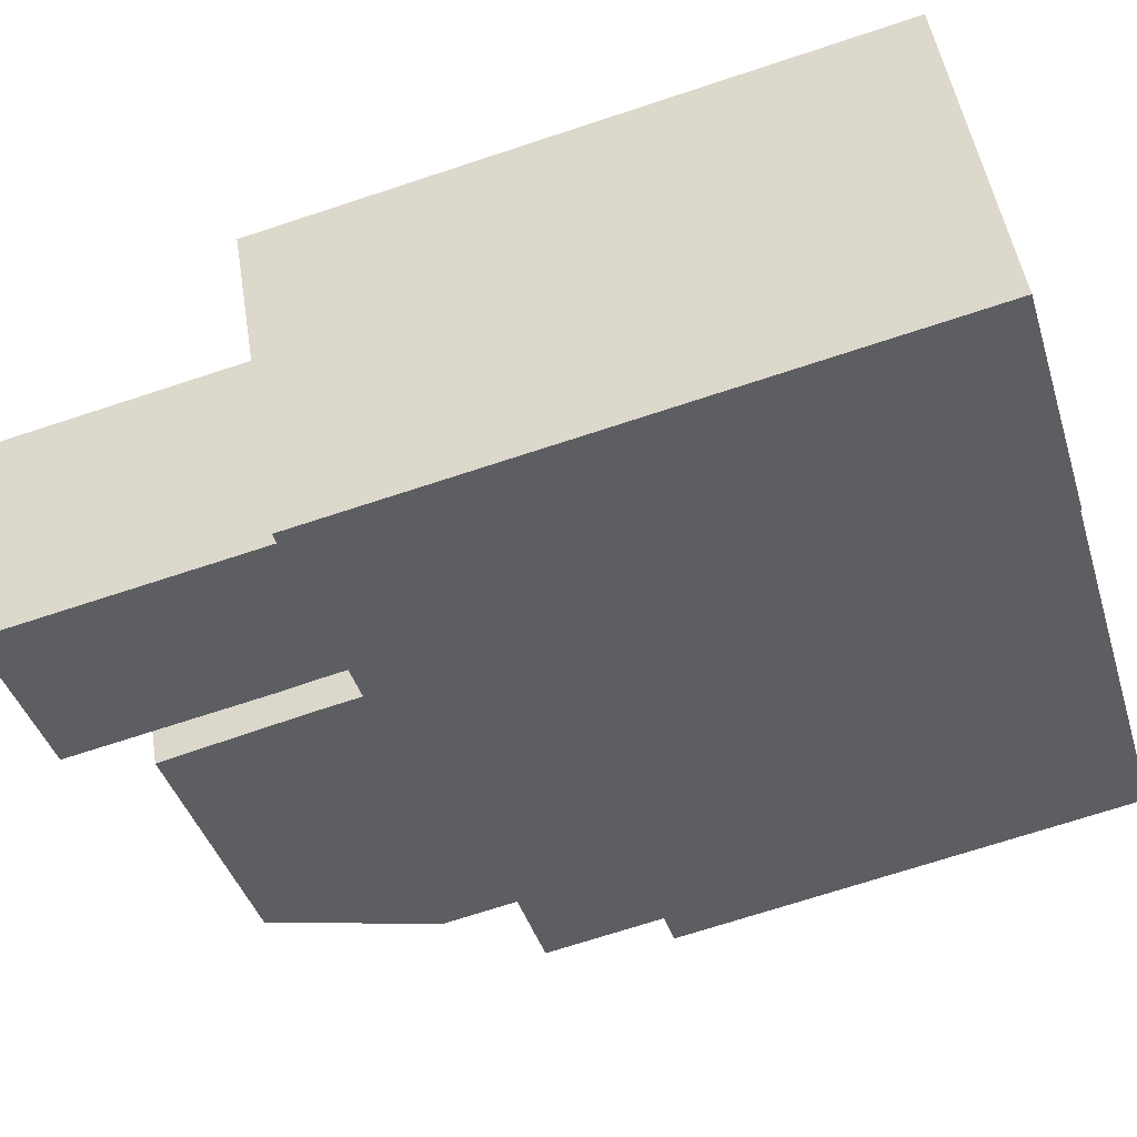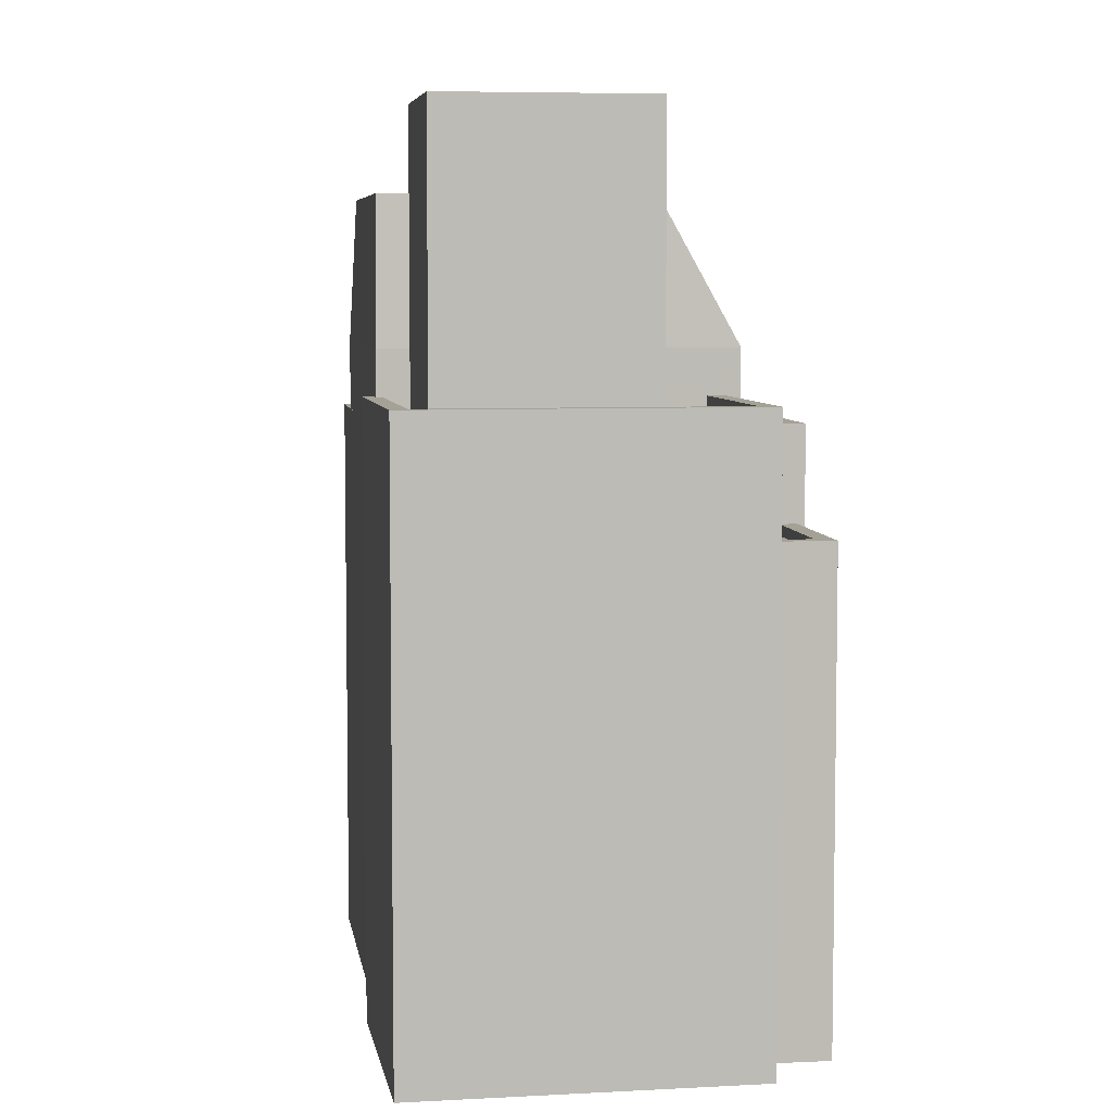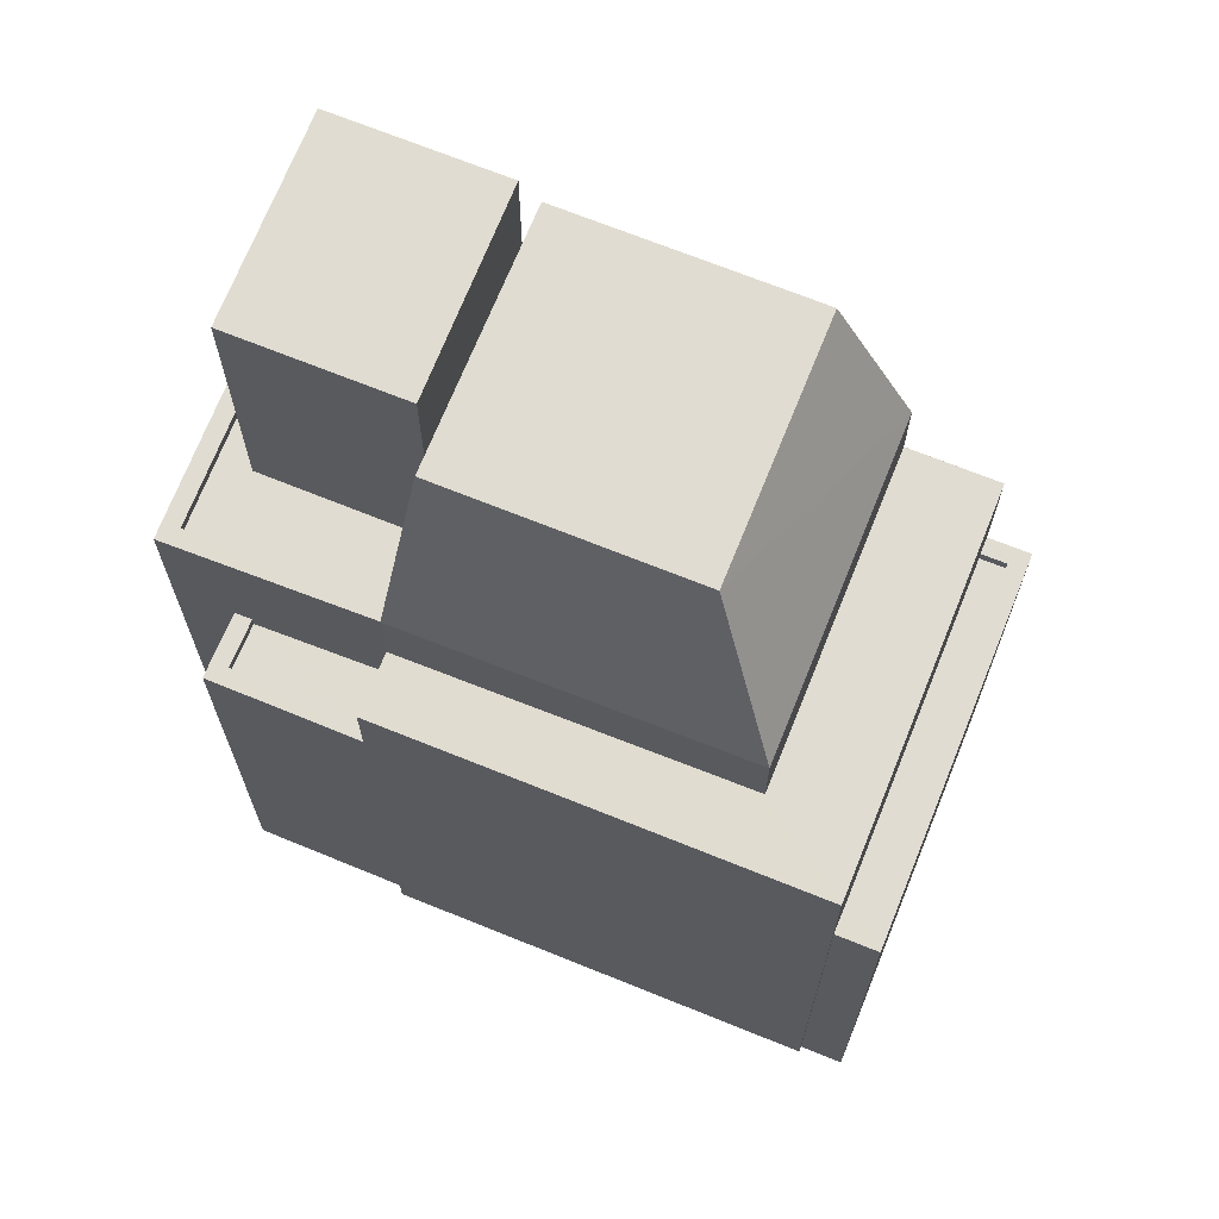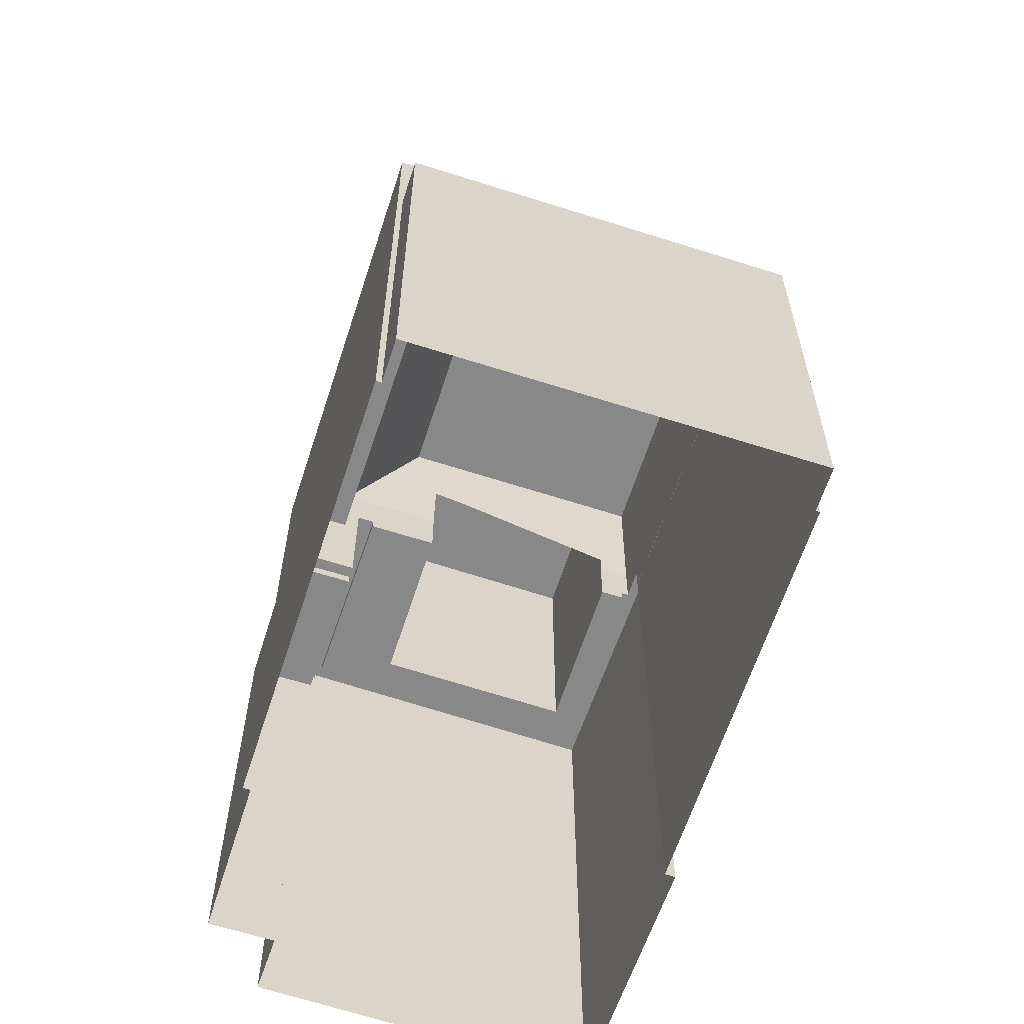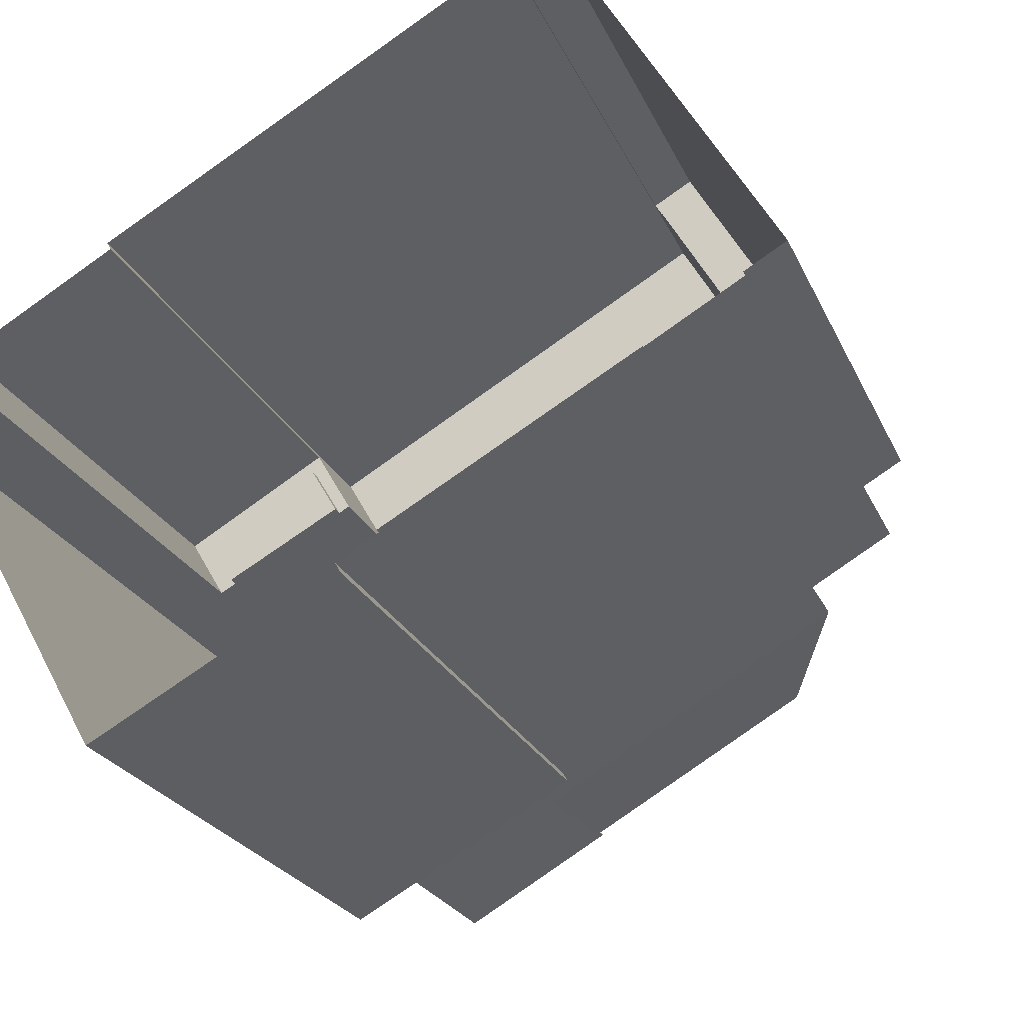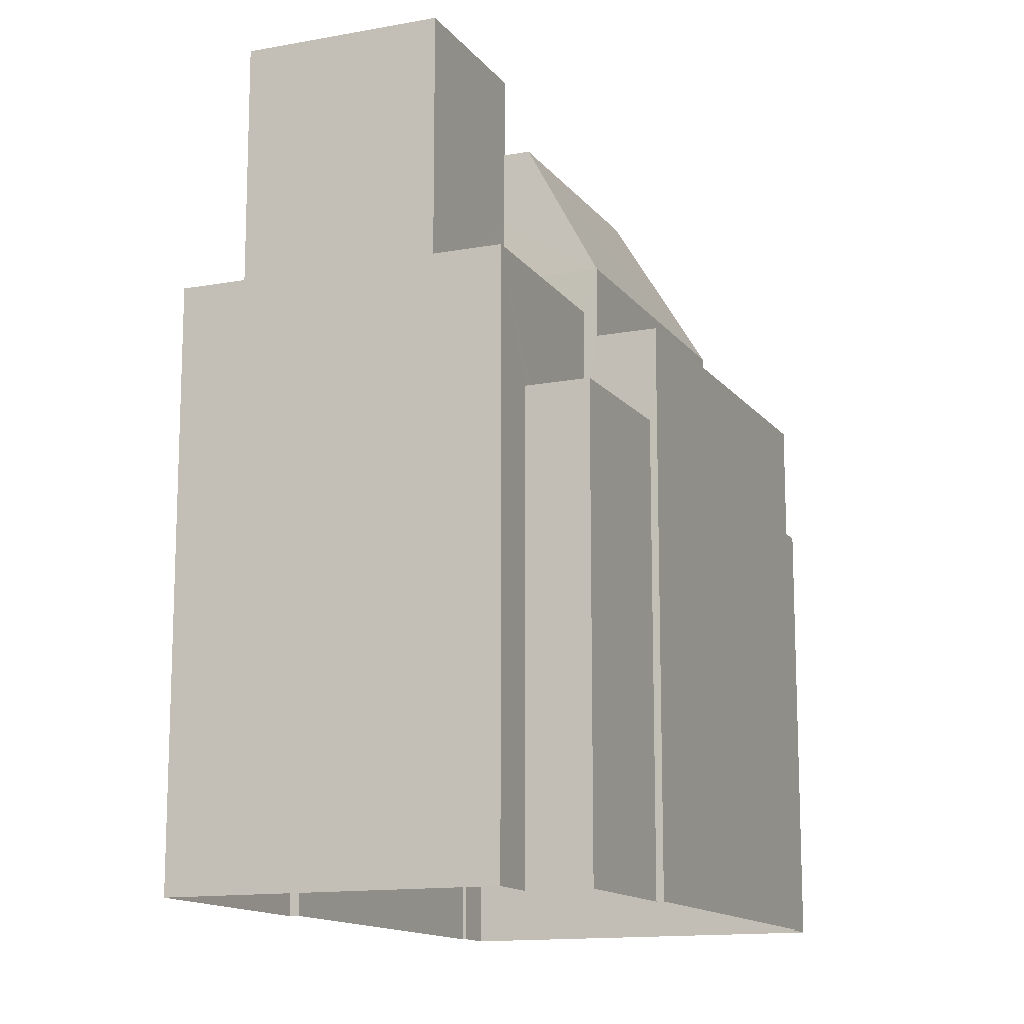
<metadata>
{"format":"obj","ext":"obj","renderer":"f3d","projection":"perspective","resolution":1024,"background":"white","views":[{"elev":-69.9,"azim":108.3,"up":"+Y"},{"elev":6.1,"azim":51.6,"up":"+Z"},{"elev":69.3,"azim":172.0,"up":"+Z"},{"elev":-62.9,"azim":-138.0,"up":"+Z"},{"elev":-23.2,"azim":-160.9,"up":"+Y"},{"elev":-13.6,"azim":83.2,"up":"+Z"}]}
</metadata>
<code>
v -1.246e+04 -3.385e+04 36.31
v -1.246e+04 -3.385e+04 36.31
v -1.247e+04 -3.386e+04 36.31
v -1.247e+04 -3.386e+04 36.31
v -1.247e+04 -3.386e+04 36.31
v -1.246e+04 -3.386e+04 36.31
v -1.246e+04 -3.385e+04 36.31
v -1.245e+04 -3.386e+04 36.31
v -1.245e+04 -3.387e+04 36.31
v -1.246e+04 -3.386e+04 36.31
v -1.245e+04 -3.386e+04 36.31
v -1.245e+04 -3.386e+04 36.31
v -1.245e+04 -3.386e+04 36.31
v -1.245e+04 -3.386e+04 36.31
v -1.245e+04 -3.386e+04 46.96
v -1.245e+04 -3.386e+04 46.96
v -1.245e+04 -3.386e+04 46.96
v -1.245e+04 -3.386e+04 46.96
v -1.245e+04 -3.386e+04 47.21
v -1.245e+04 -3.386e+04 47.21
v -1.245e+04 -3.386e+04 47.21
v -1.245e+04 -3.386e+04 47.21
v -1.245e+04 -3.386e+04 47.21
v -1.246e+04 -3.386e+04 47.21
v -1.245e+04 -3.386e+04 47.21
v -1.245e+04 -3.386e+04 47.21
v -1.246e+04 -3.386e+04 50.01
v -1.245e+04 -3.386e+04 50.01
v -1.245e+04 -3.386e+04 50.01
v -1.245e+04 -3.387e+04 50.01
v -1.246e+04 -3.386e+04 50.01
v -1.246e+04 -3.386e+04 50.01
v -1.246e+04 -3.386e+04 50.01
v -1.246e+04 -3.386e+04 50.01
v -1.245e+04 -3.387e+04 50.01
v -1.246e+04 -3.386e+04 50.01
v -1.245e+04 -3.387e+04 49.76
v -1.246e+04 -3.387e+04 49.76
v -1.246e+04 -3.386e+04 49.76
v -1.245e+04 -3.386e+04 49.76
v -1.245e+04 -3.386e+04 49.76
v -1.246e+04 -3.386e+04 49.76
v -1.246e+04 -3.386e+04 49.76
v -1.246e+04 -3.386e+04 49.76
v -1.245e+04 -3.386e+04 56.16
v -1.246e+04 -3.386e+04 56.16
v -1.246e+04 -3.387e+04 56.16
v -1.246e+04 -3.386e+04 56.16
v -1.245e+04 -3.386e+04 49.39
v -1.246e+04 -3.385e+04 49.39
v -1.245e+04 -3.386e+04 49.39
v -1.246e+04 -3.386e+04 49.39
v -1.247e+04 -3.386e+04 49.39
v -1.246e+04 -3.386e+04 49.39
v -1.247e+04 -3.386e+04 49.39
v -1.246e+04 -3.385e+04 49.39
v -1.246e+04 -3.385e+04 46.51
v -1.246e+04 -3.385e+04 46.51
v -1.247e+04 -3.386e+04 46.51
v -1.247e+04 -3.386e+04 46.51
v -1.246e+04 -3.385e+04 46.76
v -1.246e+04 -3.385e+04 46.76
v -1.246e+04 -3.385e+04 46.76
v -1.247e+04 -3.386e+04 46.76
v -1.247e+04 -3.386e+04 46.76
v -1.247e+04 -3.386e+04 46.76
v -1.246e+04 -3.385e+04 46.76
v -1.247e+04 -3.386e+04 46.76
v -1.247e+04 -3.386e+04 51.04
v -1.246e+04 -3.386e+04 54.31
v -1.246e+04 -3.385e+04 51.04
v -1.246e+04 -3.386e+04 54.31
v -1.245e+04 -3.386e+04 51.04
v -1.246e+04 -3.386e+04 54.31
v -1.246e+04 -3.386e+04 54.31
v -1.246e+04 -3.386e+04 51.54
v -1.246e+04 -3.386e+04 51.04
v -1.246e+04 -3.386e+04 52.4
v -1.246e+04 -3.386e+04 52.55
v -1.246e+04 -3.386e+04 51.04
v -1.246e+04 -3.386e+04 52.04
v -1.246e+04 -3.386e+04 51.04
f 1 2 3
f 4 5 6
f 3 2 5
f 2 7 8
f 6 9 10
f 9 11 12
f 13 11 14
f 14 2 8
f 5 2 6
f 11 9 6
f 11 6 14
f 6 2 14
f 15 16 17
f 18 15 17
f 19 20 21
f 21 20 22
f 23 24 25
f 26 20 19
f 23 26 24
f 26 23 20
f 27 28 29
f 29 28 30
f 31 30 32
f 28 27 33
f 31 32 34
f 32 35 36
f 28 35 30
f 30 35 32
f 37 38 39
f 37 40 41
f 39 38 42
f 41 43 44
f 41 40 43
f 38 37 41
f 45 46 47
f 45 48 46
f 49 50 51
f 52 53 54
f 53 55 54
f 56 50 49
f 55 50 56
f 55 53 50
f 57 58 59
f 60 57 59
f 61 62 63
f 64 65 66
f 62 67 63
f 66 65 68
f 65 67 68
f 63 67 65
f 69 70 71
f 72 70 69
f 73 71 74
f 71 70 74
f 72 74 70
f 72 75 74
f 25 17 23
f 25 18 17
f 20 17 16
f 20 23 17
f 22 20 16
f 15 22 16
f 14 19 13
f 14 26 19
f 21 13 19
f 21 11 13
f 11 21 12
f 24 27 25
f 15 18 22
f 18 25 22
f 12 21 29
f 22 27 29
f 21 22 29
f 25 27 22
f 30 9 12
f 29 30 12
f 10 30 31
f 10 9 30
f 34 54 31
f 31 54 10
f 34 52 54
f 10 54 6
f 43 40 28
f 33 43 28
f 28 40 37
f 35 28 37
f 36 35 37
f 39 36 37
f 76 47 46
f 76 38 47
f 38 77 42
f 76 77 38
f 76 46 78
f 78 48 79
f 78 46 48
f 80 41 44
f 79 45 41
f 79 48 45
f 81 79 41
f 41 80 81
f 47 41 45
f 47 38 41
f 54 55 4
f 6 54 4
f 2 62 7
f 56 7 62
f 56 61 55
f 4 66 5
f 55 66 4
f 57 60 64
f 64 66 55
f 61 57 64
f 56 62 61
f 55 61 64
f 7 49 8
f 7 56 49
f 14 8 26
f 8 49 26
f 80 44 33
f 26 51 24
f 33 44 43
f 80 33 73
f 27 51 73
f 26 49 51
f 27 24 51
f 33 27 73
f 61 63 58
f 57 61 58
f 64 59 65
f 64 60 59
f 65 59 58
f 63 65 58
f 66 68 3
f 5 66 3
f 68 1 3
f 68 67 1
f 62 1 67
f 62 2 1
f 50 69 71
f 50 53 69
f 50 71 73
f 51 50 73
f 39 42 36
f 32 36 82
f 82 36 77
f 36 42 77
f 34 69 53
f 53 52 34
f 82 69 34
f 32 82 34
f 69 82 72
f 82 75 72
f 81 80 73
f 77 76 82
f 82 76 75
f 76 78 75
f 75 78 74
f 79 73 74
f 79 81 73
f 78 79 74

</code>
